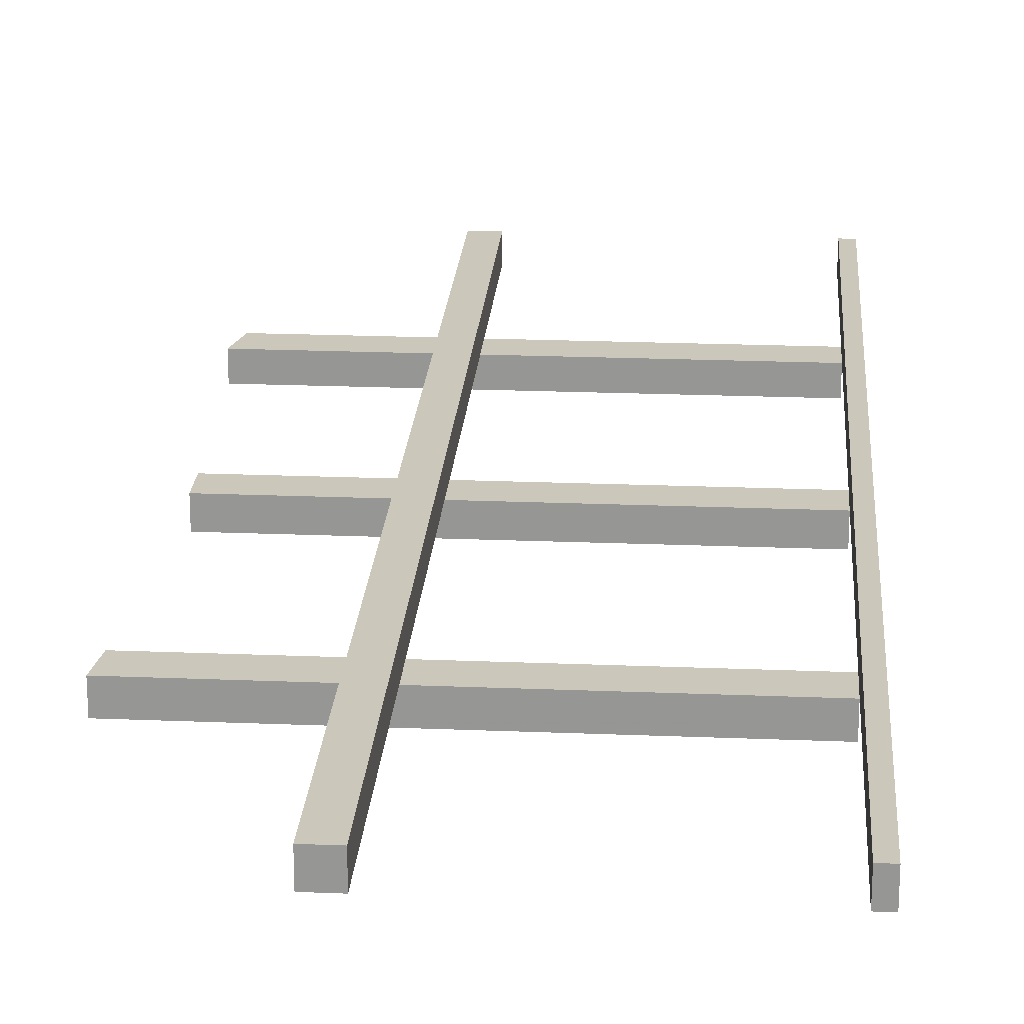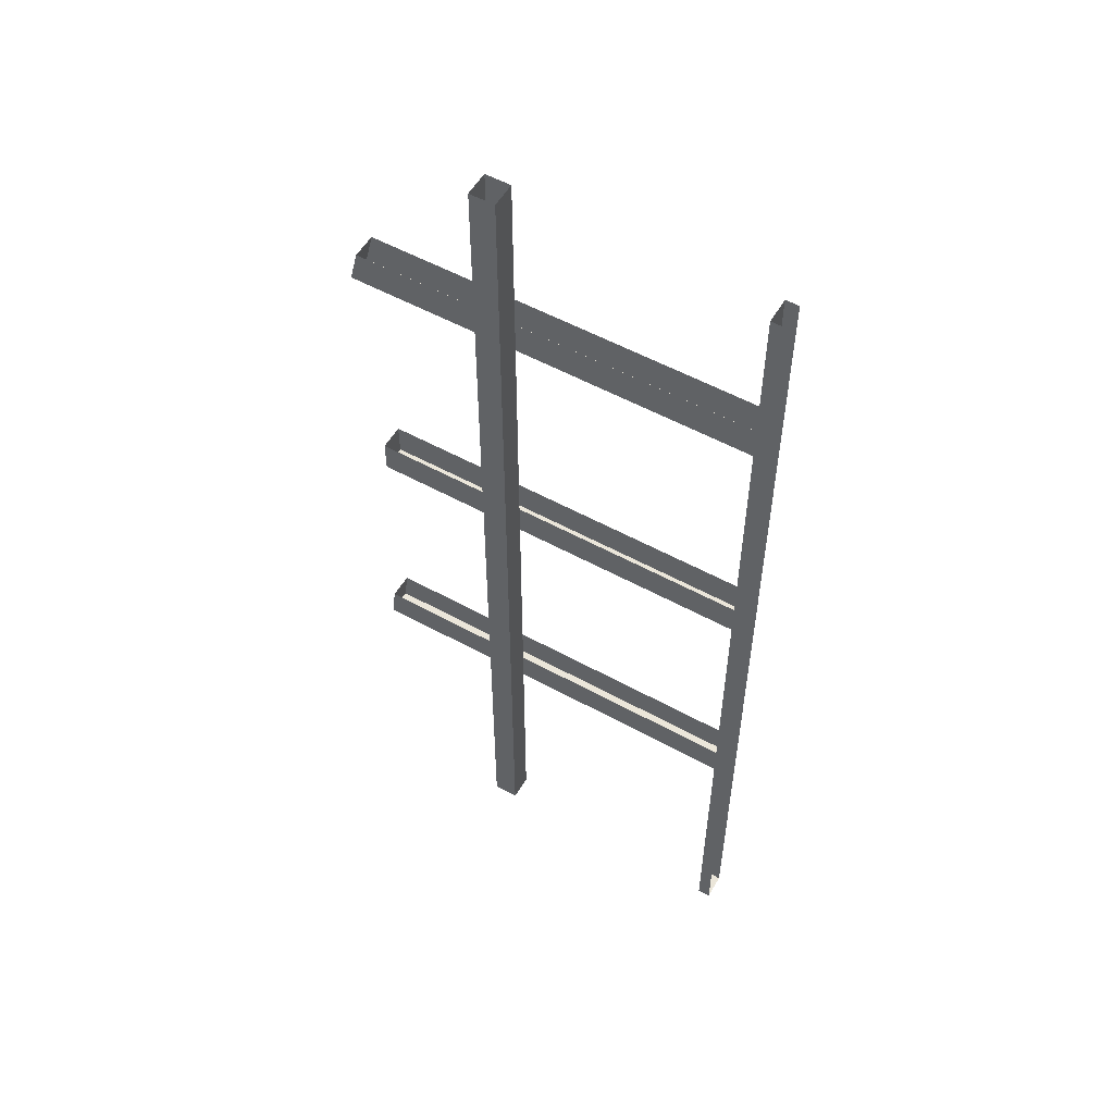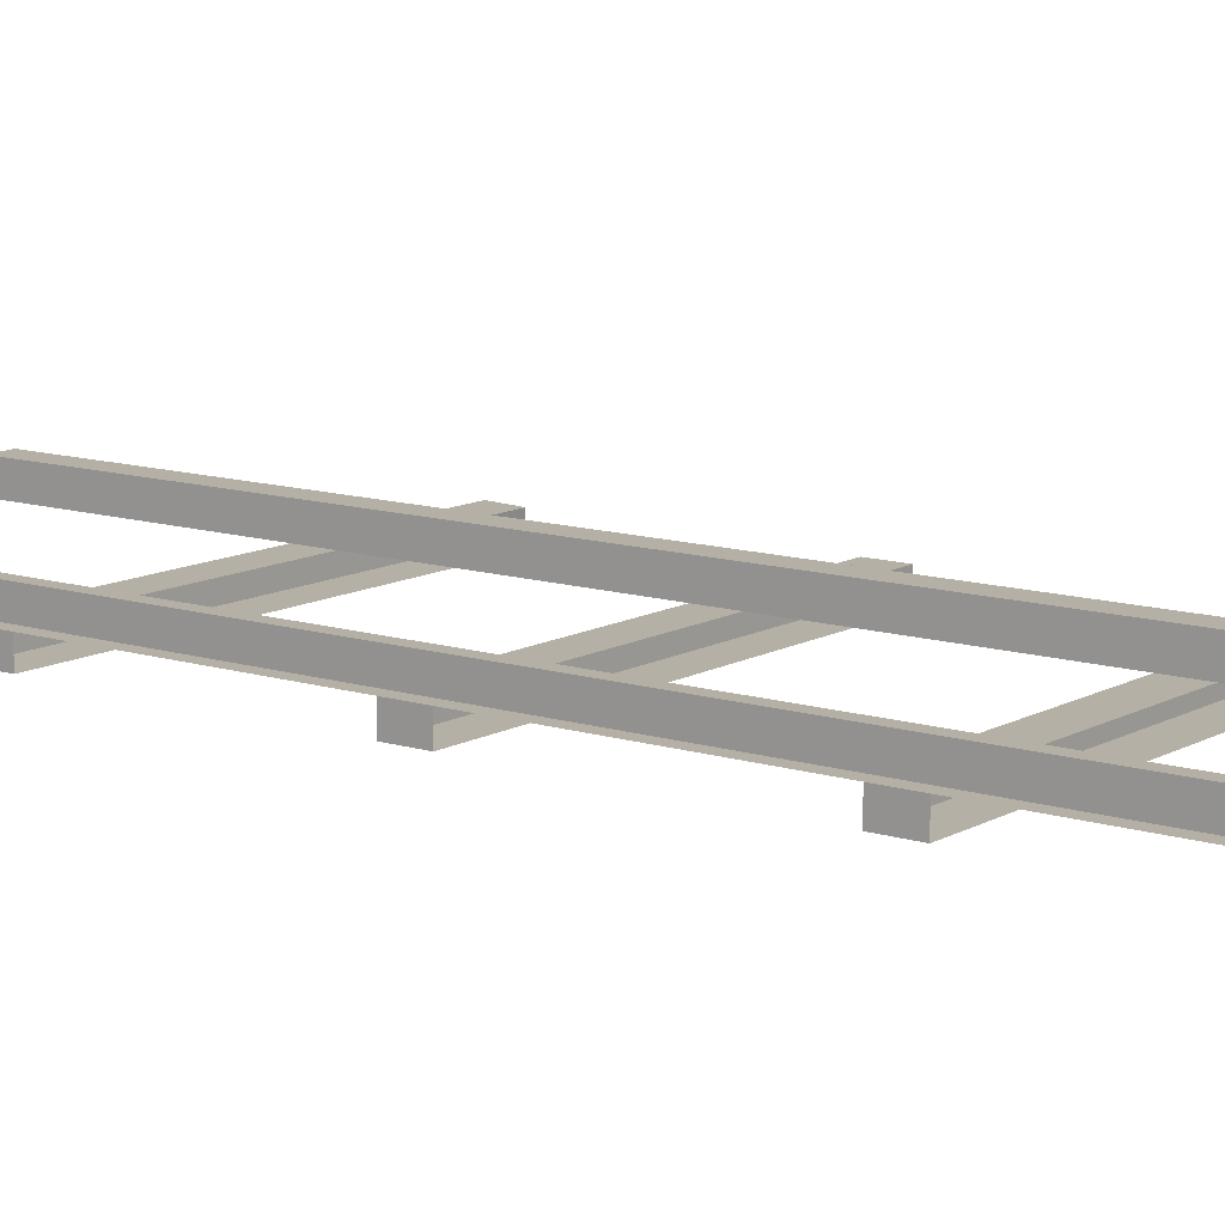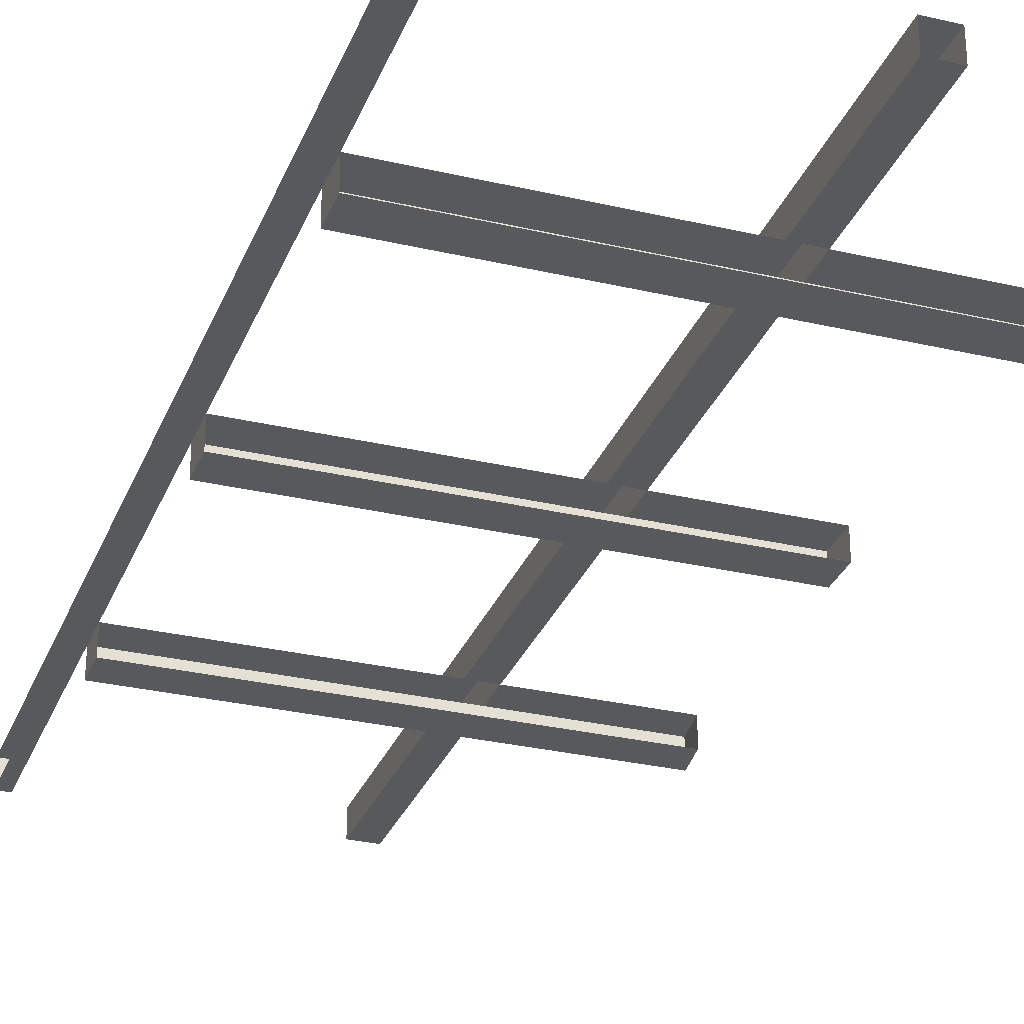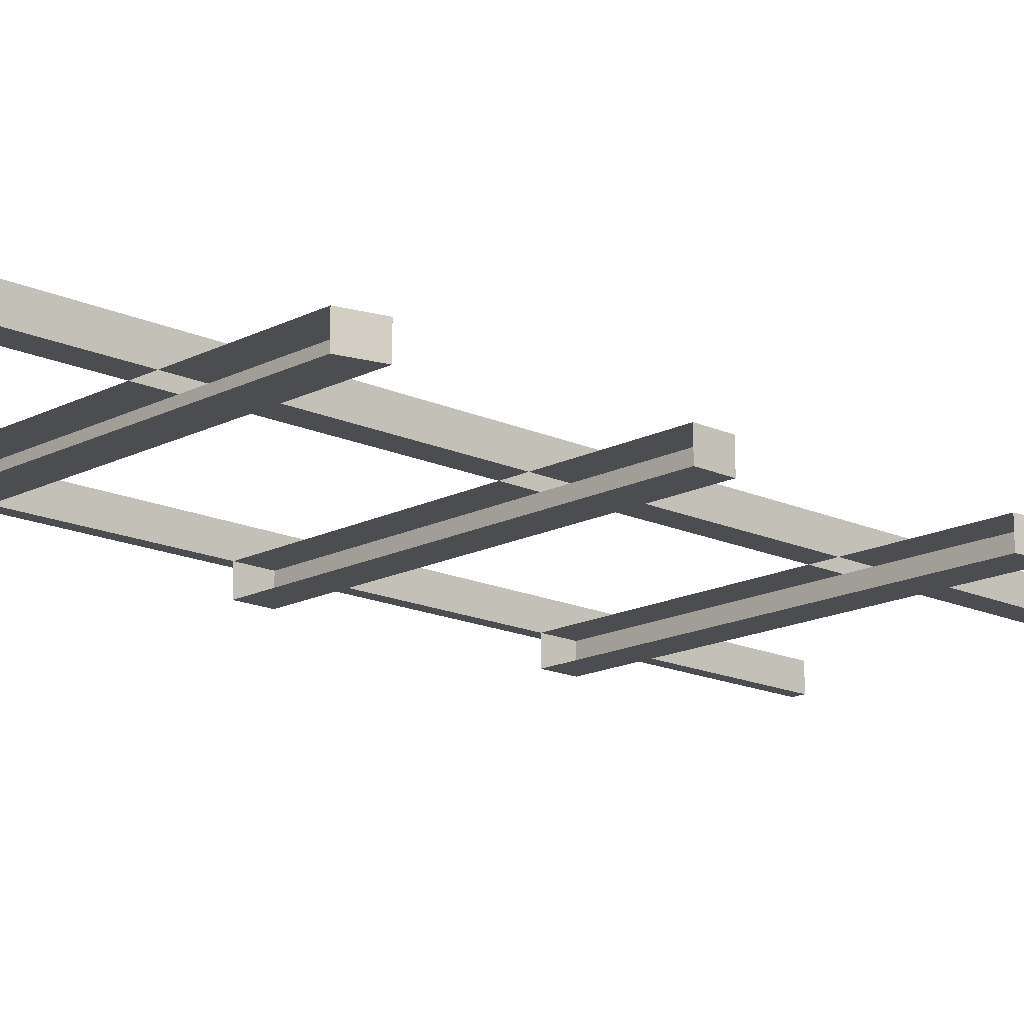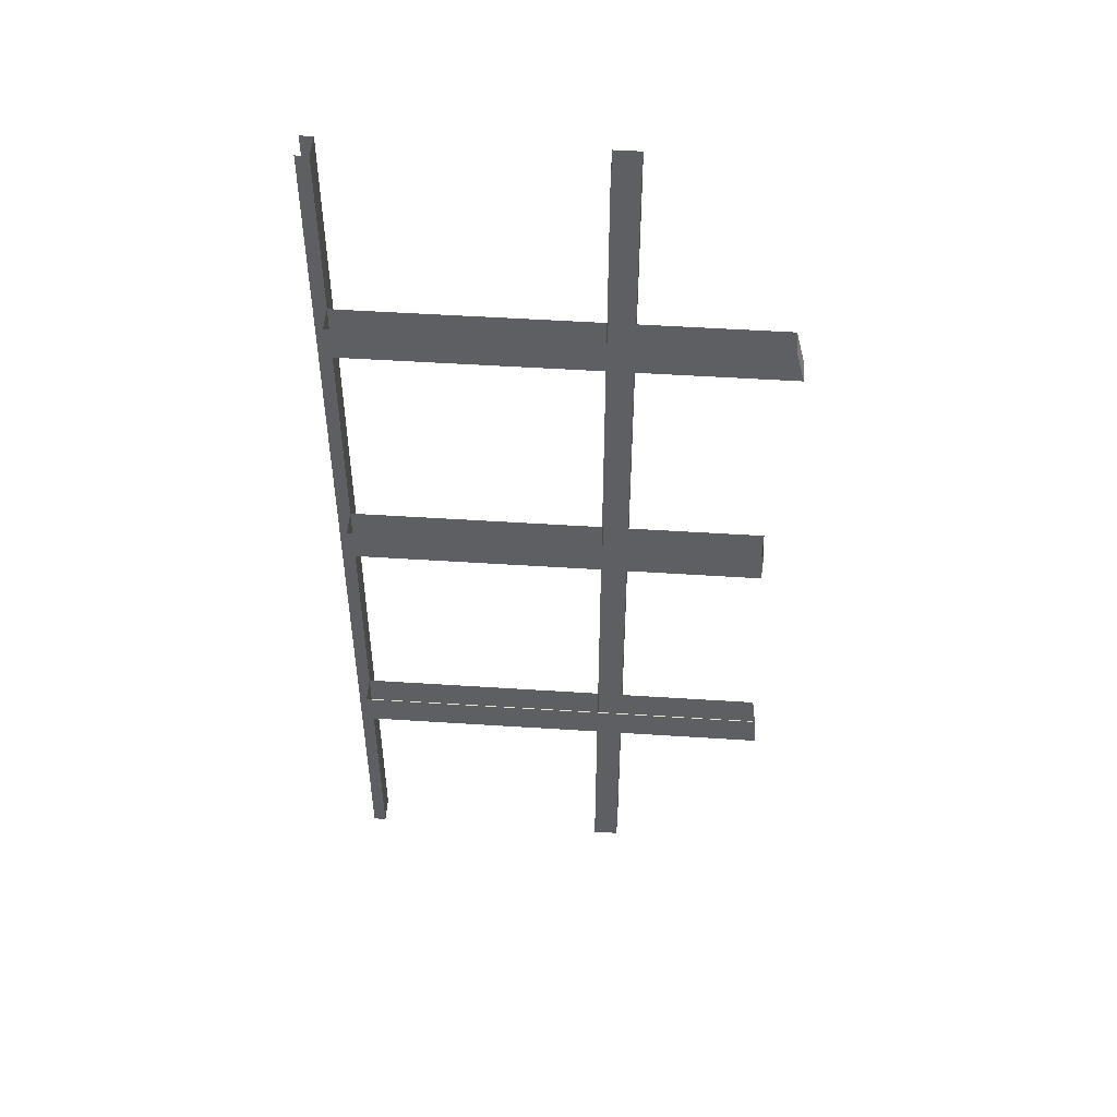
<metadata>
{"format":"obj","ext":"obj","renderer":"f3d","projection":"perspective","resolution":1024,"background":"white","views":[{"elev":21.7,"azim":4.1,"up":"+Z"},{"elev":55.0,"azim":30.1,"up":"+Y"},{"elev":11.7,"azim":127.2,"up":"+Z"},{"elev":-29.7,"azim":161.0,"up":"+Z"},{"elev":-16.1,"azim":-133.5,"up":"+Z"},{"elev":49.9,"azim":-175.9,"up":"+Y"}]}
</metadata>
<code>
v 0.4766 -1.812 0.4531
v 0.4766 -1.812 0.5
v 0.4766 -1.344 0.5
v 0.4766 -1.375 0.4531
v 0.5 -1.812 0.4531
v 0.5 -1.812 0.5
v 0.5 -1.344 0.5
v 0.5 -0.8438 0.5
v 0.4766 -0.8438 0.5
v 0.4766 -1.312 0.4531
v 0.5 -1.312 0.4531
v 0.5 -1.375 0.4531
v 0.4766 -0.875 0.4531
v 0.5 -0.875 0.4531
v 0.5 -0.8125 0.4531
v 0.4766 -0.8125 0.4531
v 0.4766 -0.375 0.4531
v 0.5 -0.375 0.4531
v 0.5 -0.3125 0.4531
v 0.4766 -0.3125 0.4531
v 0.4766 0 0.4531
v 0.5 0 0.4531
v 0.5 -0.3438 0.5
v 0.4766 -0.3438 0.5
v 0.02344 -0.8125 0.4531
v 0.02344 -0.875 0.4531
v 0.4766 -0.875 0.4062
v 0.4766 -0.8125 0.4062
v 0.02344 -0.3125 0.4531
v 0.02344 -0.375 0.4531
v 0.4766 -0.375 0.4062
v 0.4766 -0.3125 0.4062
v 0.5 0 0.5
v 0.4766 0 0.5
v -0.02344 -1.812 0.4531
v -0.02344 -1.812 0.5
v -0.02344 -1.344 0.5
v -0.02344 -1.375 0.4531
v 0.02344 -1.812 0.4531
v 0.02344 -1.812 0.5
v 0.02344 -1.344 0.5
v 0.02344 -0.8438 0.5
v -0.02344 -0.8438 0.5
v -0.02344 -1.312 0.4531
v -0.2812 -1.312 0.4531
v -0.2891 -1.375 0.4531
v 0 -1.375 0.4062
v 0.02344 -1.375 0.4531
v 0.02344 -1.312 0.4531
v 0.02344 -0.3438 0.5
v -0.02344 -0.3438 0.5
v -0.02344 -0.8125 0.4531
v -0.02344 -0.875 0.4531
v 0 -0.875 0.4062
v 0 -0.8125 0.4062
v -0.2656 -0.875 0.4062
v -0.2656 -0.8125 0.4062
v -0.2656 -0.8125 0.4531
v -0.2656 -0.875 0.4531
v -0.02344 -0.375 0.4531
v 0 -0.375 0.4062
v 0 -0.3125 0.4062
v -0.2969 -0.375 0.4062
v -0.2812 -0.3125 0.4062
v -0.2812 -0.3125 0.4531
v -0.2969 -0.375 0.4531
v -0.02344 -0.3125 0.4531
v -0.02344 0 0.5
v -0.02344 0 0.4531
v 0.02344 0 0.4531
v 0.02344 0 0.5
v -0.2891 -1.375 0.4062
v 0 -1.312 0.4062
v 0.4766 -1.312 0.4062
v 0.4766 -1.375 0.4062
v -0.2812 -1.312 0.4062
v 0.5 -1.344 0.5
f 1 2 3
f 1 3 4
f 1 4 5
f 1 5 2
f 2 5 6
f 2 6 7
f 2 7 3
f 3 7 8
f 3 8 9
f 3 9 10
f 3 10 4
f 4 10 11
f 4 11 12
f 4 12 5
f 10 9 13
f 10 13 11
f 11 13 14
f 14 13 15
f 15 13 16
f 15 16 17
f 15 17 18
f 18 17 19
f 19 17 20
f 19 20 21
f 19 21 22
f 9 8 23
f 9 23 24
f 9 24 16
f 9 16 13
f 13 16 25
f 13 25 26
f 13 26 27
f 13 27 28
f 13 28 16
f 16 24 17
f 17 24 20
f 17 20 29
f 17 29 30
f 17 30 31
f 17 31 32
f 17 32 20
f 24 23 33
f 24 33 34
f 24 34 20
f 20 34 21
f 35 36 37
f 35 37 38
f 35 38 39
f 35 39 36
f 36 39 40
f 36 40 41
f 36 41 37
f 37 41 42
f 37 42 43
f 37 43 44
f 37 44 38
f 38 44 45
f 38 45 46
f 38 46 47
f 38 47 48
f 38 48 39
f 39 48 40
f 40 48 41
f 41 48 49
f 41 49 26
f 41 26 42
f 42 26 25
f 42 25 30
f 42 30 50
f 42 50 43
f 43 50 51
f 43 51 52
f 43 52 53
f 43 53 44
f 44 53 49
f 49 53 26
f 26 53 54
f 26 54 27
f 27 54 28
f 28 54 55
f 55 54 56
f 55 56 57
f 57 56 58
f 58 56 59
f 58 59 53
f 58 53 52
f 52 51 60
f 52 60 25
f 25 60 30
f 30 60 61
f 30 61 31
f 31 61 32
f 32 61 62
f 62 61 63
f 62 63 64
f 64 63 65
f 65 63 66
f 65 66 60
f 65 60 67
f 67 60 51
f 67 51 68
f 67 68 69
f 67 69 29
f 29 69 70
f 29 70 50
f 29 50 30
f 50 70 71
f 50 71 51
f 51 71 68
f 46 72 47
f 47 72 73
f 47 73 74
f 47 74 75
f 47 75 48
f 48 75 4
f 48 4 49
f 49 4 10
f 10 4 74
f 74 4 75
f 72 76 73
f 76 72 45
f 45 72 46
f 59 56 54
f 59 54 53
f 66 63 61
f 66 61 60

</code>
